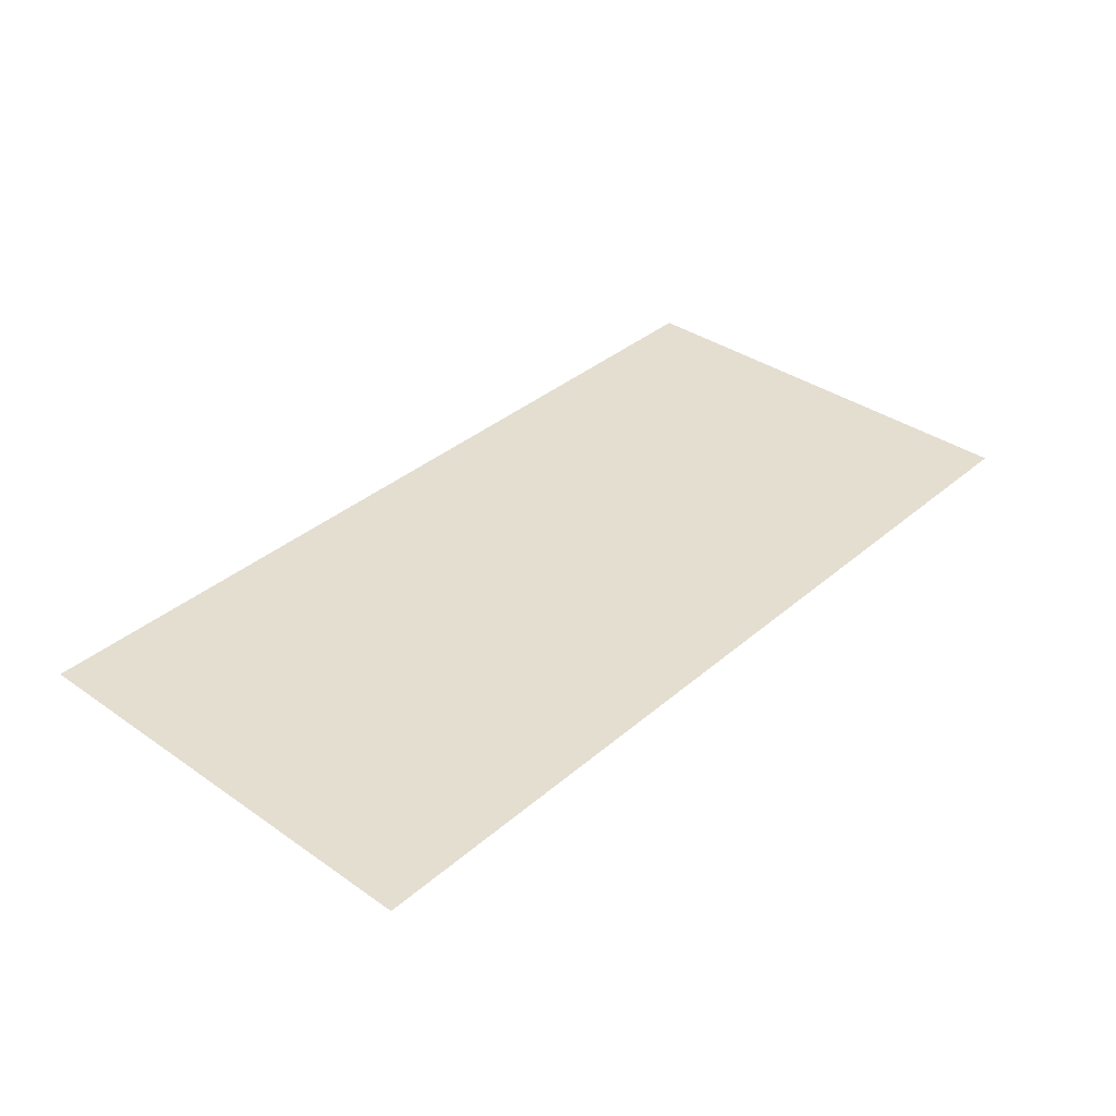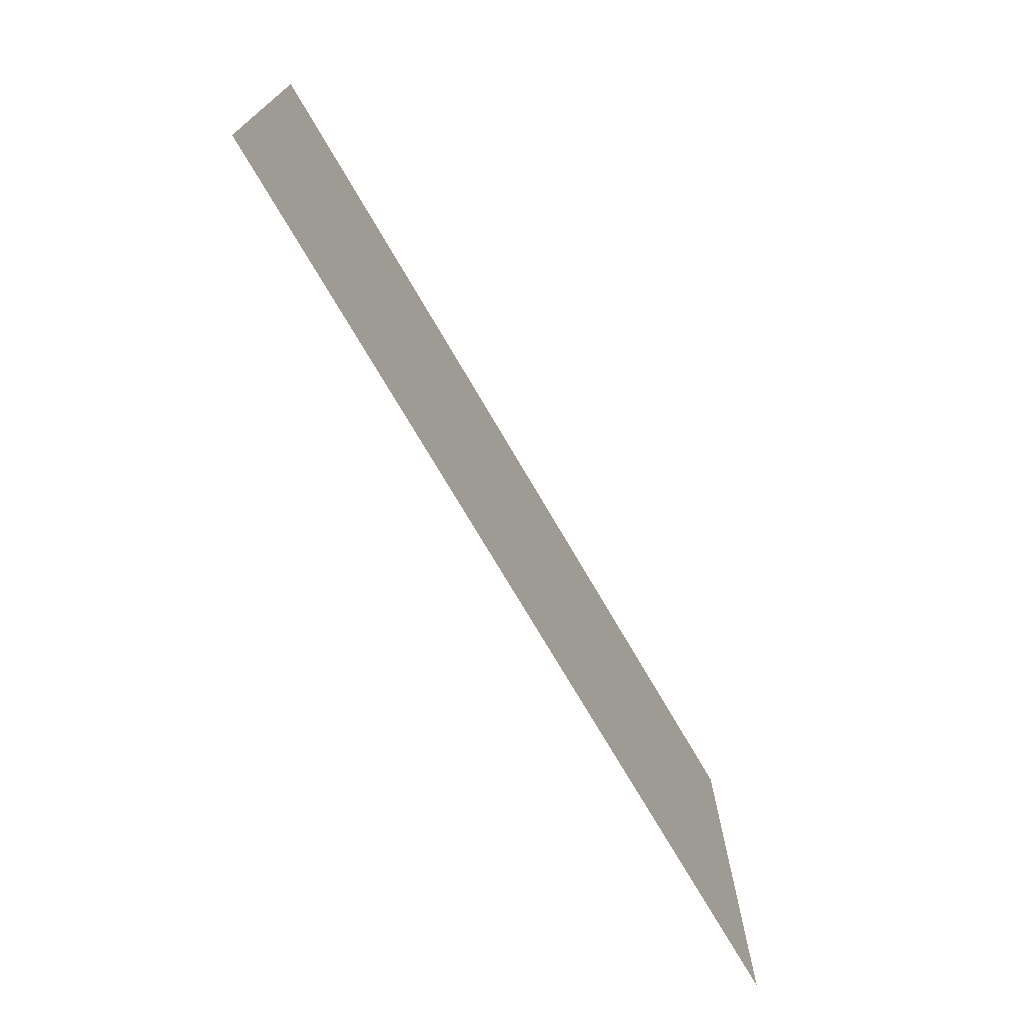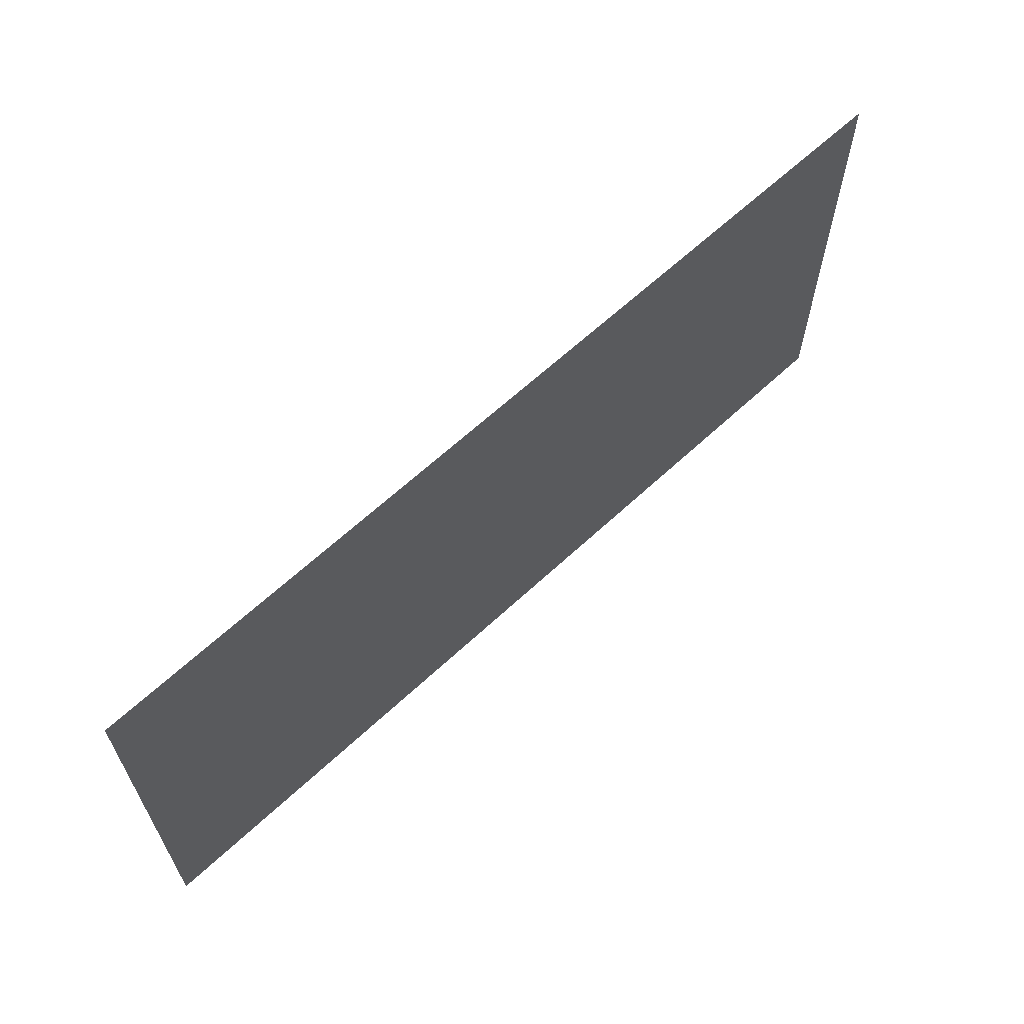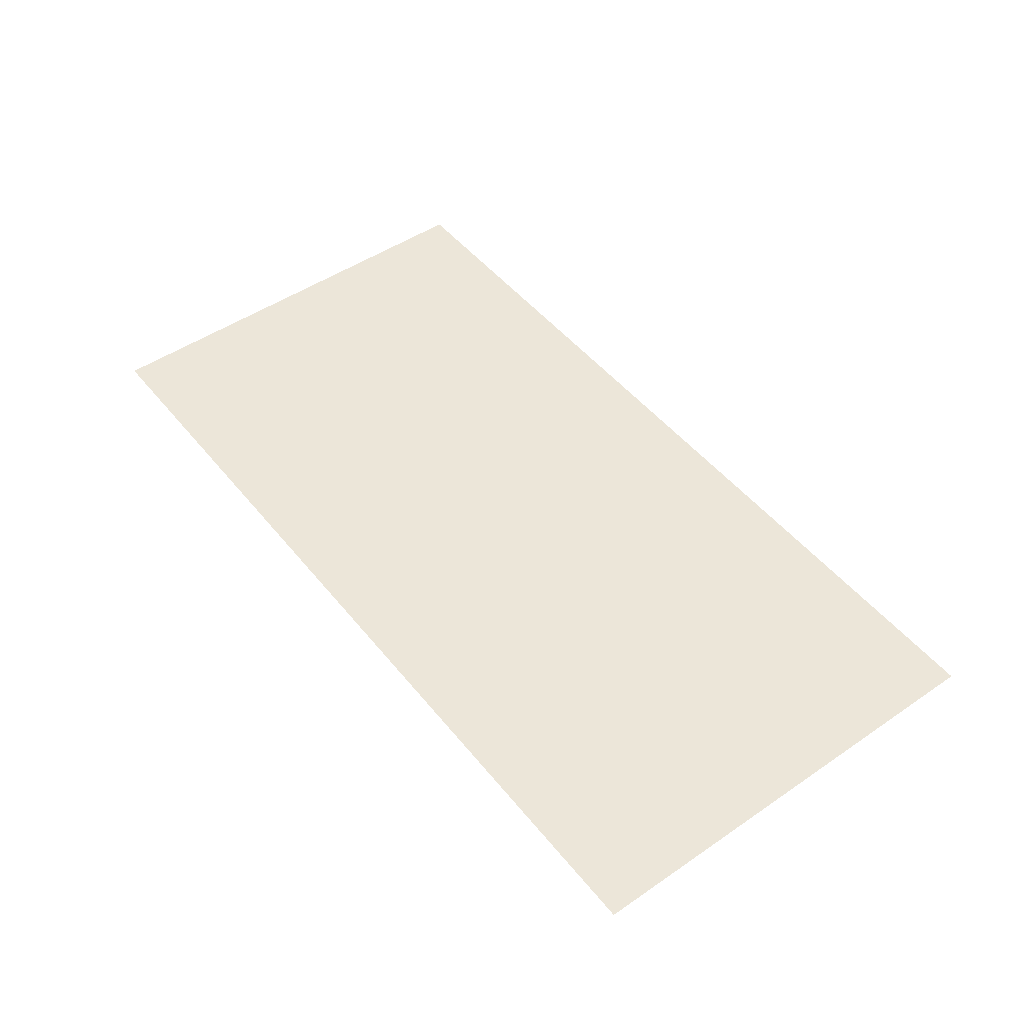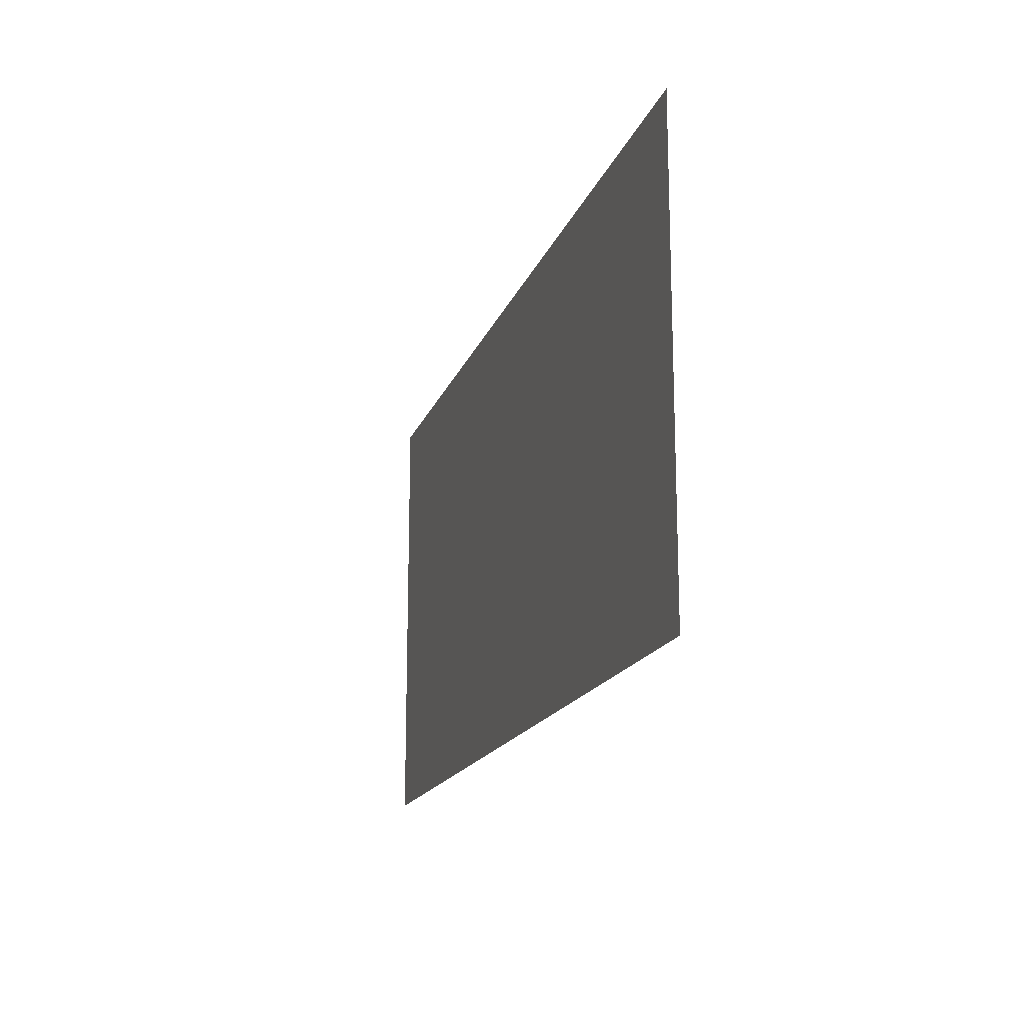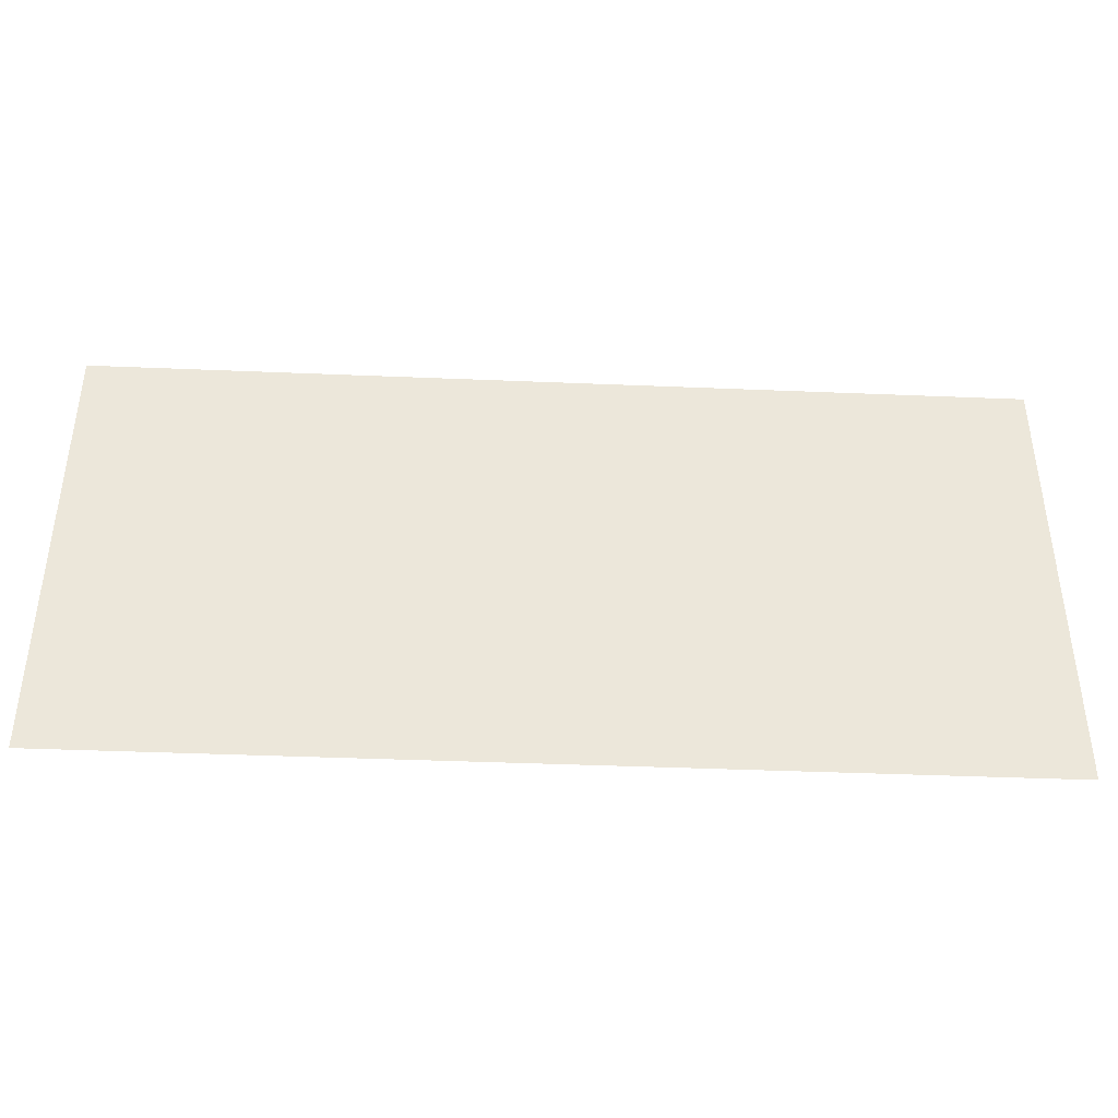
<metadata>
{"format":"obj","ext":"obj","renderer":"f3d","projection":"perspective","resolution":1024,"background":"white","views":[{"elev":36.4,"azim":132.1,"up":"+Z"},{"elev":-72.7,"azim":-59.8,"up":"+Y"},{"elev":63.4,"azim":-43.3,"up":"+Y"},{"elev":48.9,"azim":52.8,"up":"+Z"},{"elev":-16.6,"azim":-105.9,"up":"+Y"},{"elev":-40.8,"azim":177.1,"up":"+Y"}]}
</metadata>
<code>
o plane.017_plane.018
v 3.996 1.998 -6.014
v 3.996 0.001888 -6.014
v -0.02184 0.001888 -6.014
v -0.02184 1.998 -6.014
f 1 2 3
f 4 1 3

</code>
